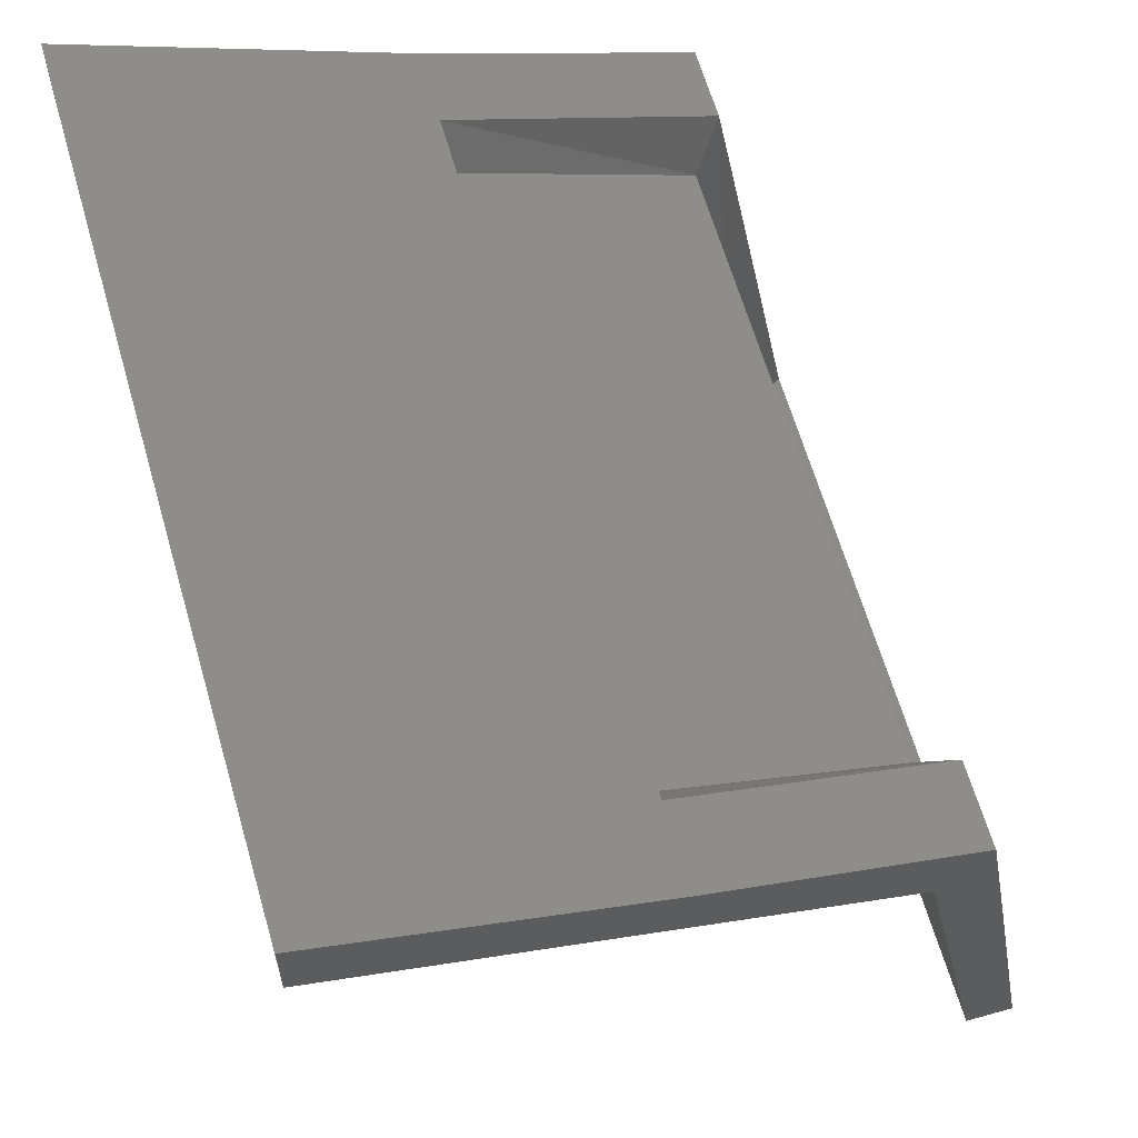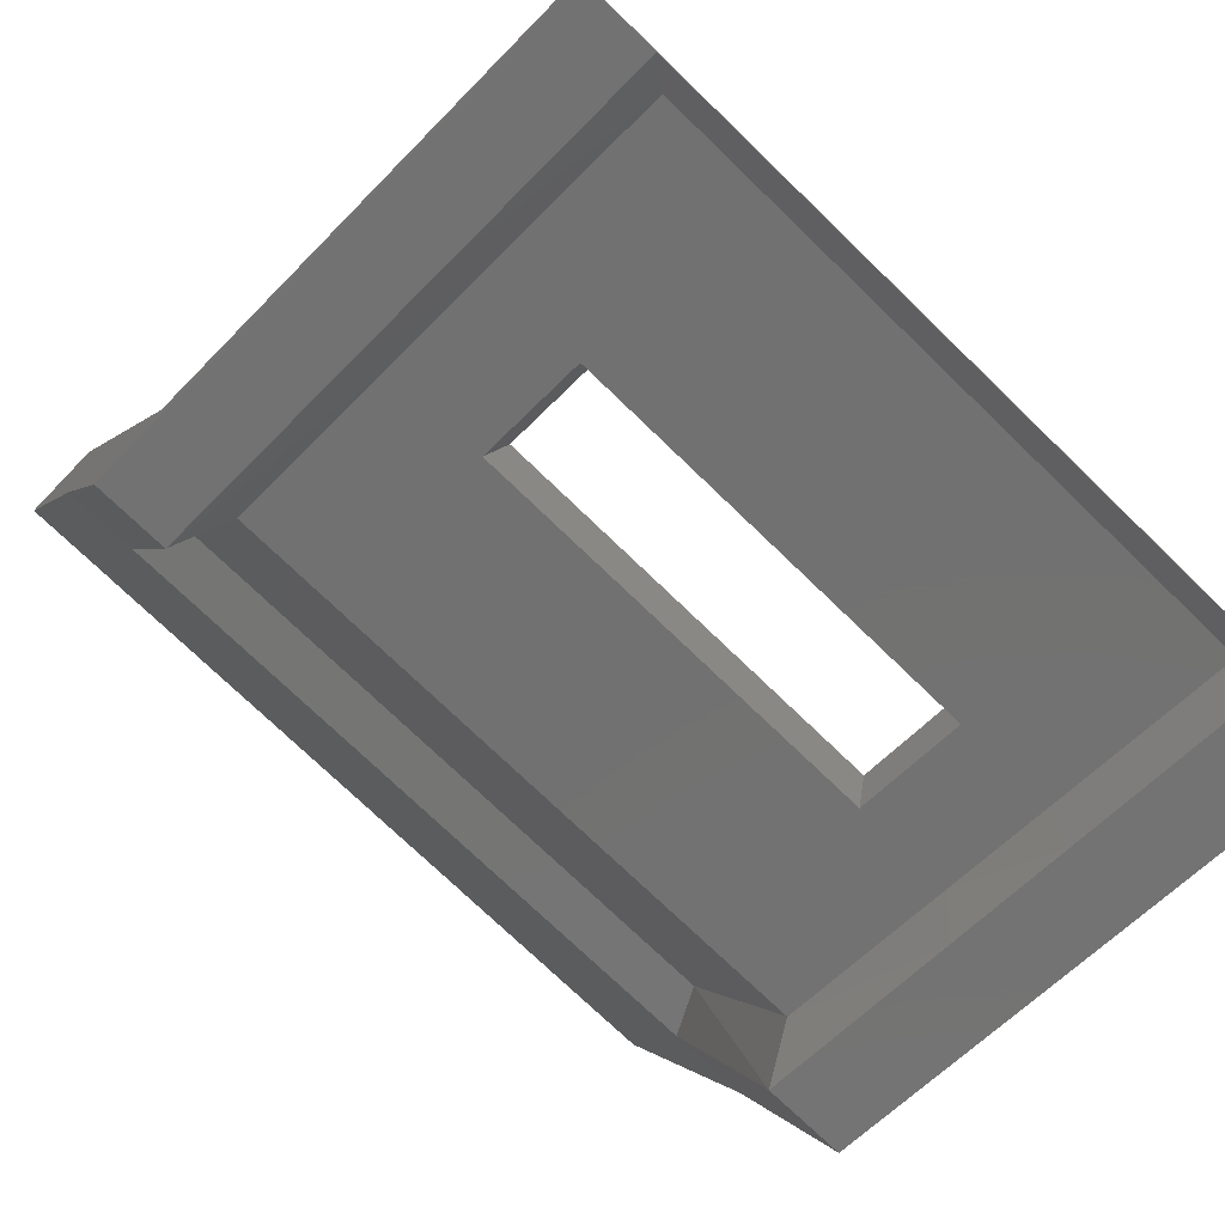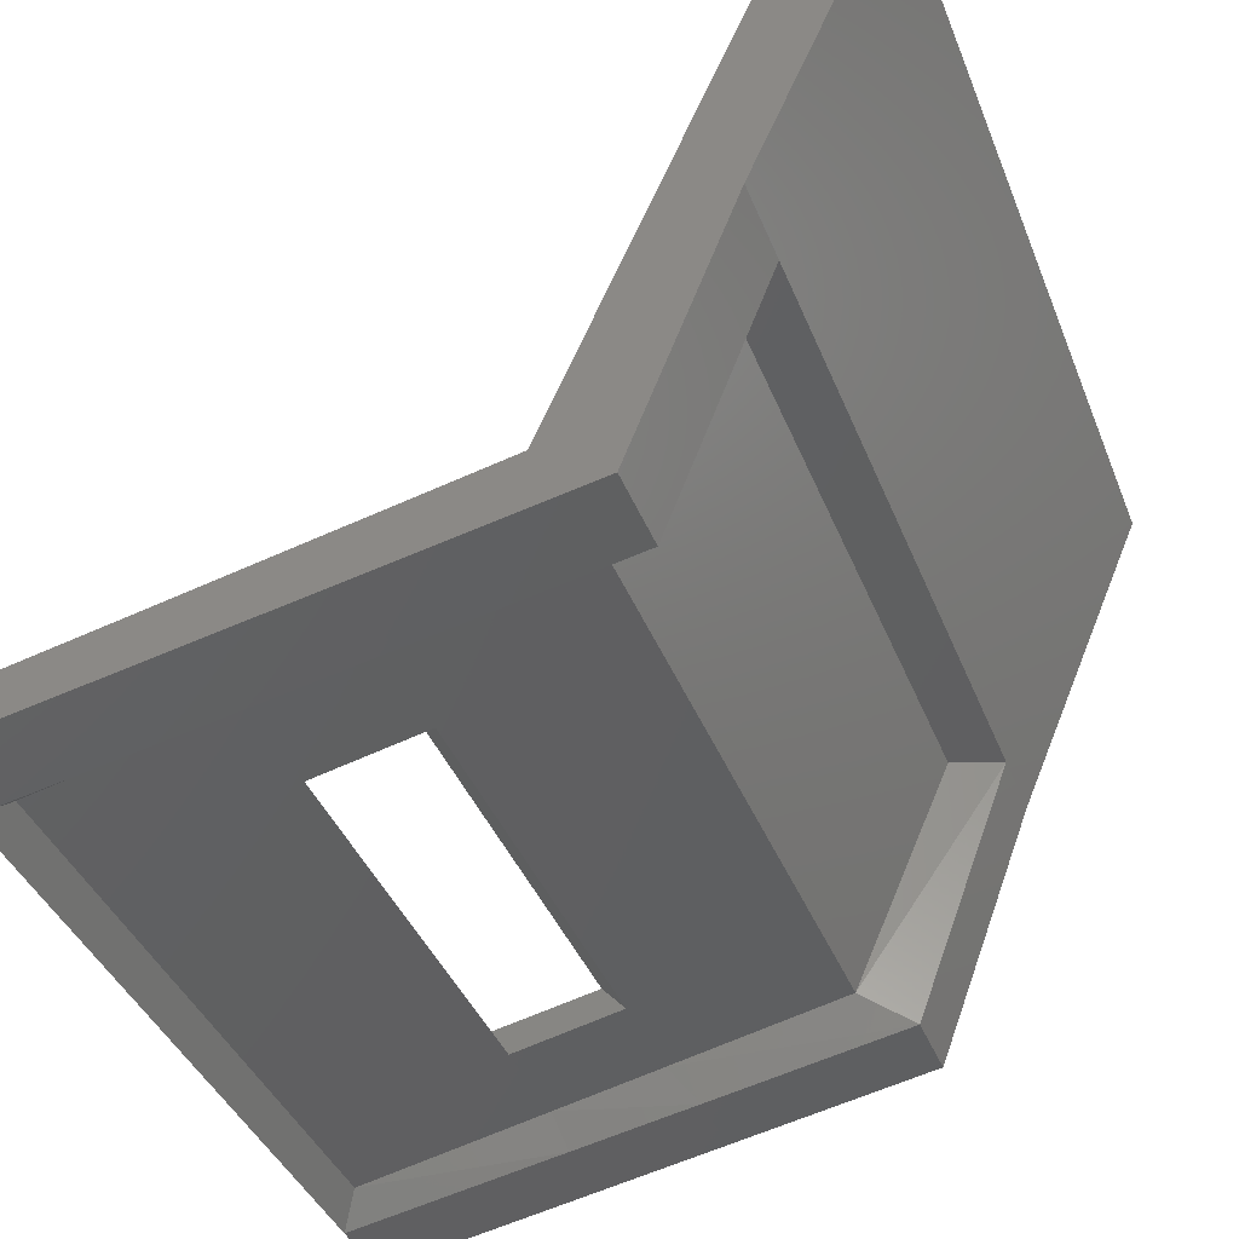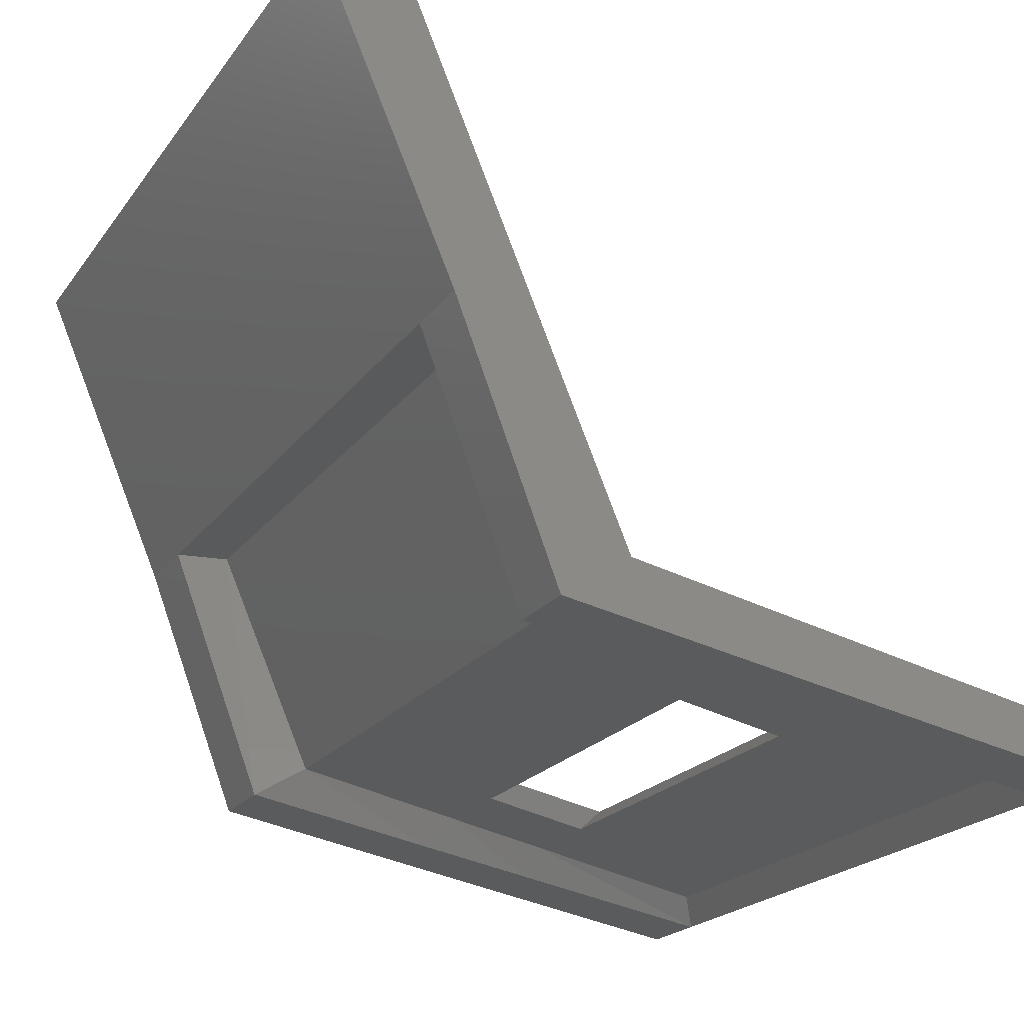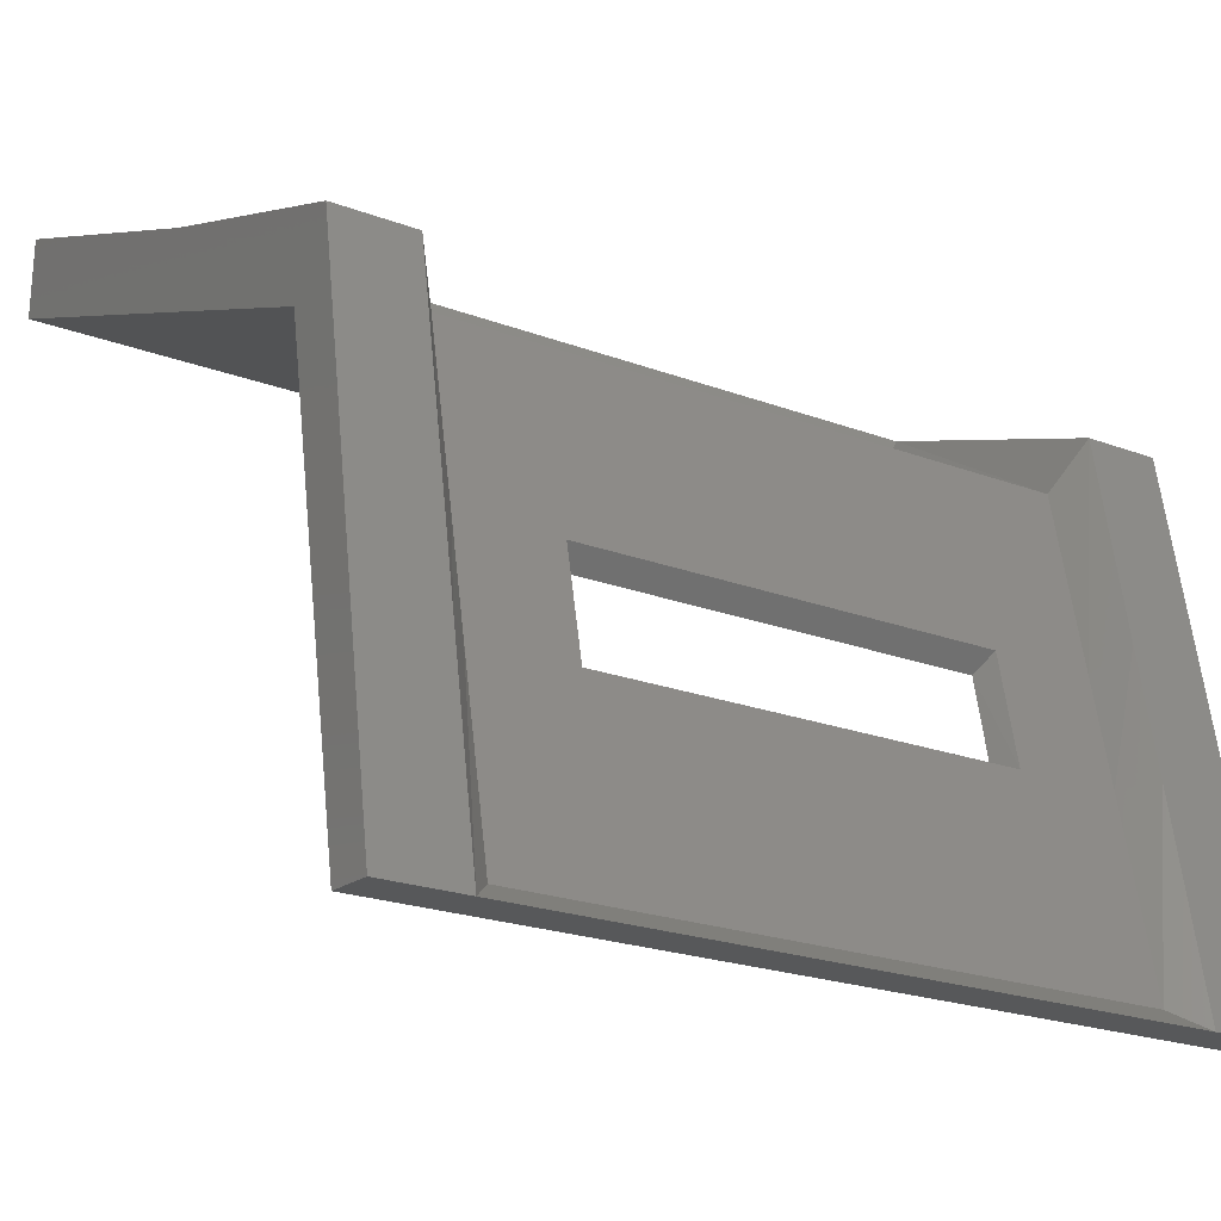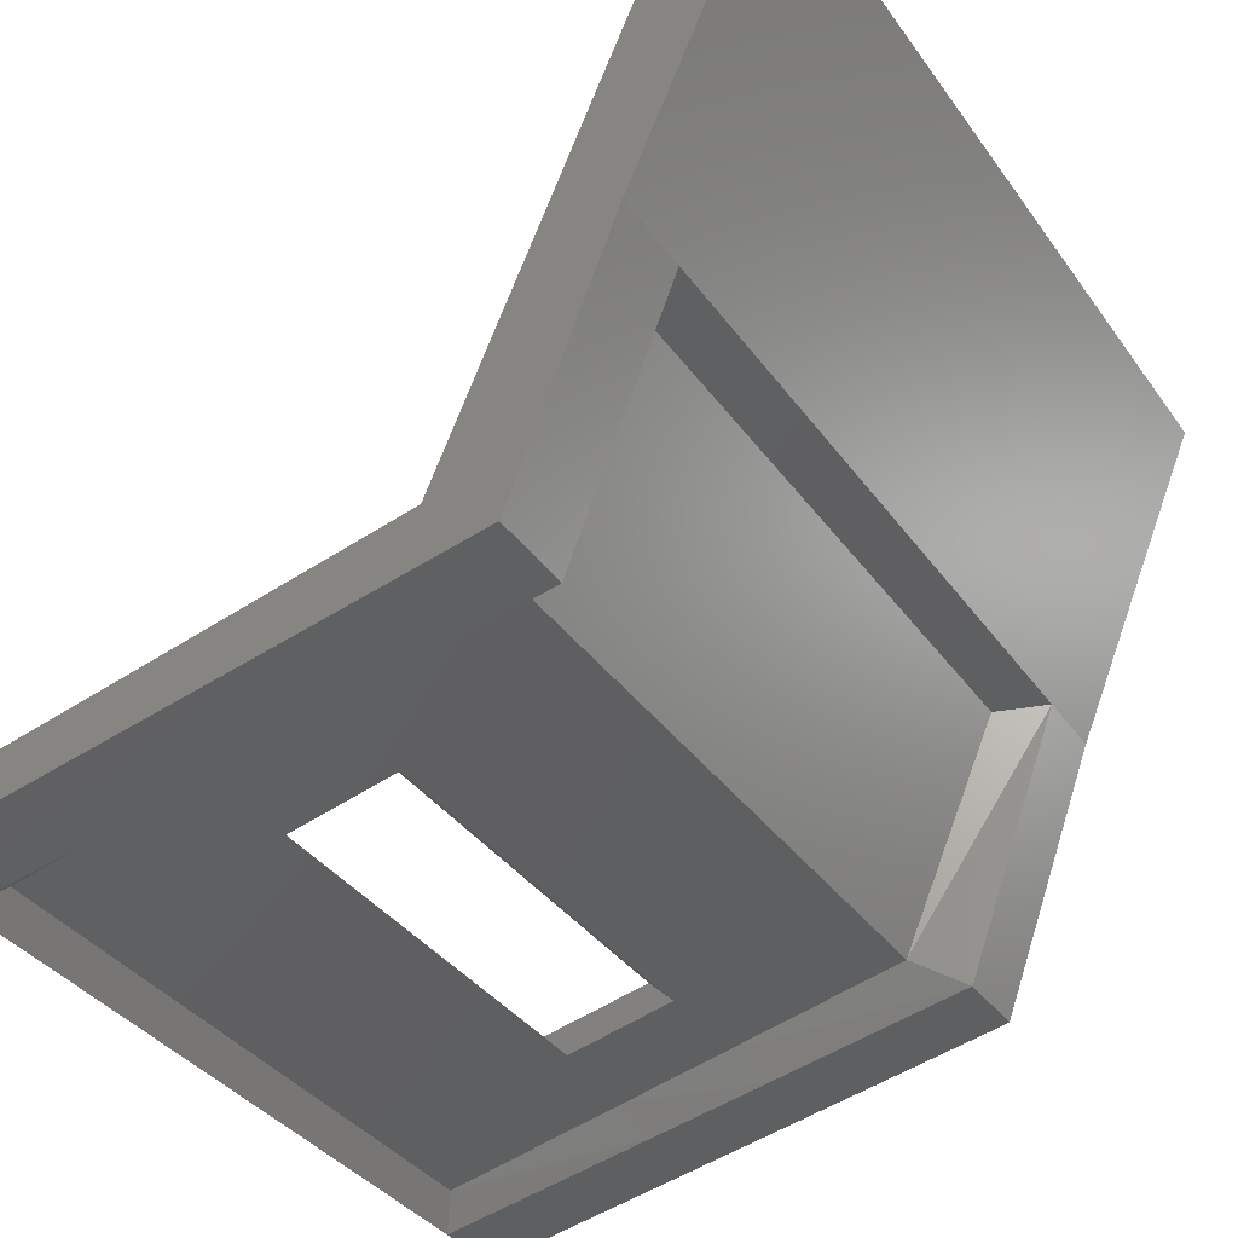
<metadata>
{"format":"stl","ext":"stl","renderer":"f3d","projection":"perspective","resolution":1024,"background":"white","views":[{"elev":64.7,"azim":73.7,"up":"+Y"},{"elev":-73.5,"azim":-44.1,"up":"+Z"},{"elev":-40.8,"azim":110.7,"up":"+Z"},{"elev":-21.1,"azim":-115.9,"up":"+Z"},{"elev":-22.1,"azim":146.8,"up":"+Y"},{"elev":-37.4,"azim":121.5,"up":"+Z"}]}
</metadata>
<code>
# stl→obj: 60 verts, 116 faces
v -121.1 244.5 213.9
v -121.4 245.1 214
v -121.1 243.3 211.2
v -121.4 243.9 210.9
v -121.1 241.2 210.8
v -121.4 241.5 210.4
v -121.1 239.9 210.5
v -121.4 240 210.2
v -121.1 237.6 210.1
v -121.4 237.4 209.7
v -120.1 237.4 209.7
v -113.4 237.4 209.7
v -112.5 237.4 209.7
v -113.4 240 210.2
v -112.5 240 210.2
v -113.4 241.5 210.4
v -112.5 241.5 210.4
v -113.4 243.9 210.9
v -112.5 243.9 210.9
v -113.4 245.1 214
v -112.5 245.1 214
v -112.5 246.8 217.8
v -122.3 237.4 209.7
v -122.3 237.4 210.3
v -119.9 237.4 210.3
v -114.7 237.4 209.7
v -115 237.4 210.3
v -112.5 237.4 210.3
v -113.7 237.6 210.1
v -113.7 239.9 210.5
v -113.7 241.2 210.8
v -113.7 243.3 211.2
v -113.7 244.5 213.9
v -122.3 246.8 217.8
v -122.3 245.1 214
v -122.3 243.9 210.9
v -122.3 241.5 210.4
v -122.3 240 210.2
v -112.5 239.7 210.7
v -115.1 239.7 210.7
v -112.5 241 211
v -115.1 241 211
v -112.5 243.1 211.4
v -122.3 243.1 211.4
v -119.9 237.6 210.1
v -114.9 237.6 210.1
v -122.3 241 211
v -122.3 239.7 210.7
v -114.9 239.9 210.5
v -114.9 241.2 210.8
v -122.3 244.4 214.6
v -122.3 245.8 217.8
v -113.4 246.8 217.8
v -121.4 246.8 217.8
v -112.5 244.4 214.6
v -112.5 245.8 217.8
v -119.7 241 211
v -119.7 239.7 210.7
v -119.9 241.2 210.8
v -119.9 239.9 210.5
f 1 2 3
f 2 3 4
f 3 4 5
f 4 5 6
f 5 6 7
f 6 7 8
f 7 8 9
f 8 9 10
f 9 10 11
f 12 13 14
f 13 14 15
f 14 15 16
f 15 16 17
f 16 17 18
f 17 18 19
f 18 19 20
f 19 20 21
f 20 21 22
f 23 10 24
f 10 24 11
f 24 11 25
f 11 25 26
f 25 26 27
f 26 27 12
f 27 12 28
f 12 28 13
f 29 12 30
f 12 30 14
f 30 14 31
f 14 31 16
f 31 16 32
f 16 32 18
f 32 18 33
f 18 33 20
f 34 2 35
f 2 35 4
f 35 4 36
f 4 36 6
f 36 6 37
f 6 37 8
f 37 8 38
f 8 38 23
f 28 27 39
f 27 39 40
f 39 40 41
f 40 41 42
f 41 42 43
f 42 43 44
f 9 45 11
f 45 11 46
f 11 46 26
f 46 26 29
f 26 29 12
f 36 44 37
f 44 37 47
f 37 47 38
f 47 38 48
f 38 48 24
f 13 28 15
f 28 15 39
f 15 39 17
f 39 17 41
f 17 41 43
f 46 29 49
f 29 49 30
f 49 30 50
f 30 50 31
f 50 31 32
f 36 44 35
f 44 35 51
f 35 51 34
f 51 34 52
f 22 53 20
f 53 20 54
f 20 54 2
f 54 2 34
f 43 19 55
f 19 55 21
f 55 21 56
f 21 56 22
f 47 57 48
f 57 48 58
f 48 58 24
f 58 24 25
f 3 59 5
f 59 5 60
f 5 60 7
f 60 7 9
f 9 60 45
f 60 45 49
f 45 49 46
f 42 57 50
f 57 50 59
f 55 56 51
f 56 51 52
f 1 3 33
f 3 33 32
f 47 44 57
f 44 57 42
f 58 60 40
f 60 40 49
f 59 60 57
f 60 57 58
f 51 55 44
f 55 44 43
f 25 58 27
f 58 27 40
f 20 33 2
f 33 2 1
f 42 40 50
f 40 50 49
f 3 59 32
f 59 32 50
f 24 38 23
f 43 17 19
f 10 23 8

</code>
